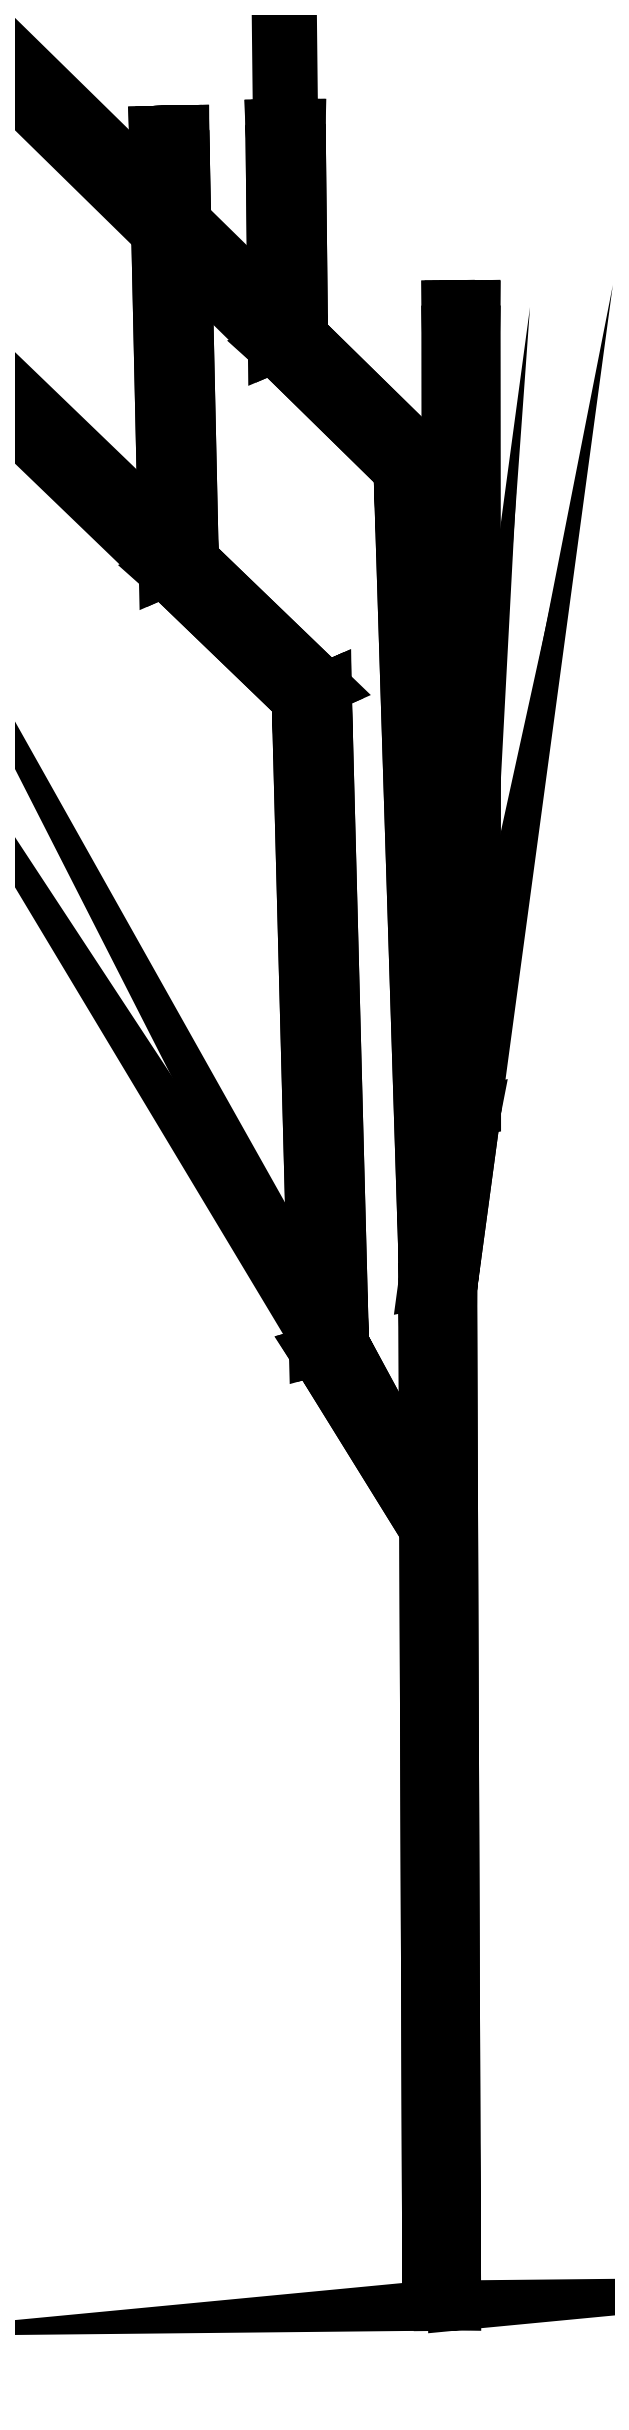
<metadata>
{"format":"dxf","ext":"dxf","renderer":"ezdxf+matplotlib","layout":"modelspace","background":"white","min_lineweight":24,"dpi":150}
</metadata>
<code>
0
SECTION
2
ENTITIES
0
POLYLINE
8
bark
66
   1
10
0
20
0
30
0
70
   64
71
   78
72
   144
0
VERTEX
8
bark
10
-2.044
20
305
30
-2.014
70
   192
0
VERTEX
8
bark
10
0.4999
20
307.5
30
-2.014
70
   192
0
VERTEX
8
bark
10
1.772
20
308.8
30
1.952
70
   192
0
VERTEX
8
bark
10
0.4999
20
307.5
30
5.918
70
   192
0
VERTEX
8
bark
10
-2.044
20
305
30
5.918
70
   192
0
VERTEX
8
bark
10
-49.97
20
379.1
30
0
70
   192
0
VERTEX
8
bark
10
-46.99
20
379.9
30
-5.196
70
   192
0
VERTEX
8
bark
10
-41.04
20
381.5
30
-5.196
70
   192
0
VERTEX
8
bark
10
-38.06
20
382.4
30
0
70
   192
0
VERTEX
8
bark
10
-41.04
20
381.5
30
5.196
70
   192
0
VERTEX
8
bark
10
-46.99
20
379.9
30
5.196
70
   192
0
VERTEX
8
bark
10
-56.77
20
636.9
30
0
70
   192
0
VERTEX
8
bark
10
-53.8
20
638.3
30
-5.196
70
   192
0
VERTEX
8
bark
10
-47.87
20
640.9
30
-5.196
70
   192
0
VERTEX
8
bark
10
-44.9
20
642.2
30
0
70
   192
0
VERTEX
8
bark
10
-47.87
20
640.9
30
5.196
70
   192
0
VERTEX
8
bark
10
-53.8
20
638.3
30
5.196
70
   192
0
VERTEX
8
bark
10
-109.4
20
687.7
30
0
70
   192
0
VERTEX
8
bark
10
-106.5
20
689
30
-5.196
70
   192
0
VERTEX
8
bark
10
-100.5
20
691.6
30
-5.196
70
   192
0
VERTEX
8
bark
10
-97.55
20
692.9
30
0
70
   192
0
VERTEX
8
bark
10
-100.5
20
691.6
30
5.196
70
   192
0
VERTEX
8
bark
10
-106.5
20
689
30
5.196
70
   192
0
VERTEX
8
bark
10
-113.3
20
862.5
30
0
70
   192
0
VERTEX
8
bark
10
-104.3
20
862.7
30
5.196
70
   192
0
VERTEX
8
bark
10
-3.316
20
303.7
30
1.952
70
   192
0
VERTEX
8
bark
10
-110.3
20
862.6
30
-5.196
70
   192
0
VERTEX
8
bark
10
-104.3
20
862.7
30
-5.196
70
   192
0
VERTEX
8
bark
10
-101.3
20
862.8
30
0
70
   192
0
VERTEX
8
bark
10
-110.3
20
862.6
30
5.196
70
   192
0
VERTEX
8
bark
10
4.387
20
407.8
30
2.261
70
   192
0
VERTEX
8
bark
10
1.714
20
407.8
30
6.891
70
   192
0
VERTEX
8
bark
10
-6.305
20
407.7
30
2.261
70
   192
0
VERTEX
8
bark
10
-3.632
20
407.8
30
-2.369
70
   192
0
VERTEX
8
bark
10
-4.481
20
732.7
30
0
70
   192
0
VERTEX
8
bark
10
-7.469
20
731.4
30
5.196
70
   192
0
VERTEX
8
bark
10
-13.45
20
728.9
30
5.196
70
   192
0
VERTEX
8
bark
10
-16.43
20
727.6
30
0
70
   192
0
VERTEX
8
bark
10
-13.45
20
728.9
30
-5.196
70
   192
0
VERTEX
8
bark
10
-7.469
20
731.4
30
-5.196
70
   192
0
VERTEX
8
bark
10
-54.27
20
781.5
30
0
70
   192
0
VERTEX
8
bark
10
-57.26
20
780.3
30
5.196
70
   192
0
VERTEX
8
bark
10
-63.23
20
777.7
30
5.196
70
   192
0
VERTEX
8
bark
10
-66.22
20
776.5
30
0
70
   192
0
VERTEX
8
bark
10
-63.23
20
777.7
30
-5.196
70
   192
0
VERTEX
8
bark
10
-57.26
20
780.3
30
-5.196
70
   192
0
VERTEX
8
bark
10
-3.632
20
407.8
30
6.891
70
   192
0
VERTEX
8
bark
10
1.714
20
407.8
30
-2.369
70
   192
0
VERTEX
8
bark
10
-55.2
20
865.2
30
0
70
   192
0
VERTEX
8
bark
10
-58.2
20
865.2
30
5.196
70
   192
0
VERTEX
8
bark
10
-64.2
20
865.1
30
5.196
70
   192
0
VERTEX
8
bark
10
-67.2
20
865.1
30
0
70
   192
0
VERTEX
8
bark
10
-64.2
20
865.1
30
-5.196
70
   192
0
VERTEX
8
bark
10
-58.2
20
865.2
30
-5.196
70
   192
0
VERTEX
8
bark
10
-0.5369
20
0.9565
30
2.594
70
   192
0
VERTEX
8
bark
10
-5.017
20
1.015
30
-1.396
70
   192
0
VERTEX
8
bark
10
-3.802
20
1.131
30
-7.27
70
   192
0
VERTEX
8
bark
10
1.895
20
1.189
30
-9.154
70
   192
0
VERTEX
8
bark
10
-2.131
20
406.8
30
10.3
70
   192
0
VERTEX
8
bark
10
-6.608
20
406
30
6.289
70
   192
0
VERTEX
8
bark
10
-5.385
20
404.2
30
0.3789
70
   192
0
VERTEX
8
bark
10
0.3152
20
403.3
30
-1.523
70
   192
0
VERTEX
8
bark
10
4.792
20
404.2
30
2.485
70
   192
0
VERTEX
8
bark
10
3.569
20
406
30
8.395
70
   192
0
VERTEX
8
bark
10
7.348
20
477
30
-35.51
70
   192
0
VERTEX
8
bark
10
2.869
20
476.1
30
-39.5
70
   192
0
VERTEX
8
bark
10
4.086
20
474.3
30
-45.39
70
   192
0
VERTEX
8
bark
10
9.783
20
473.4
30
-47.27
70
   192
0
VERTEX
8
bark
10
14.26
20
474.3
30
-43.28
70
   192
0
VERTEX
8
bark
10
13.05
20
476.1
30
-37.4
70
   192
0
VERTEX
8
bark
10
7.079
20
793.4
30
-34.21
70
   192
0
VERTEX
8
bark
10
2.599
20
793.4
30
-38.2
70
   192
0
VERTEX
8
bark
10
3.815
20
793.4
30
-44.07
70
   192
0
VERTEX
8
bark
10
9.511
20
793.4
30
-45.96
70
   192
0
VERTEX
8
bark
10
13.99
20
793.4
30
-41.97
70
   192
0
VERTEX
8
bark
10
12.78
20
793.4
30
-36.09
70
   192
0
VERTEX
8
bark
10
6.375
20
1.131
30
-5.164
70
   192
0
VERTEX
8
bark
10
5.159
20
1.015
30
0.7101
70
   192
0
VERTEX
8
bark
10
0
20
0
30
0
70
   128
71
   26
72
   1
73
   7
0
VERTEX
8
bark
10
0
20
0
30
0
70
   128
71
   1
72
   2
73
   8
0
VERTEX
8
bark
10
0
20
0
30
0
70
   128
71
   2
72
   3
73
   9
0
VERTEX
8
bark
10
0
20
0
30
0
70
   128
71
   3
72
   4
73
   10
0
VERTEX
8
bark
10
0
20
0
30
0
70
   128
71
   4
72
   5
73
   11
0
VERTEX
8
bark
10
0
20
0
30
0
70
   128
71
   5
72
   26
73
   6
0
VERTEX
8
bark
10
0
20
0
30
0
70
   128
71
   6
72
   7
73
   13
0
VERTEX
8
bark
10
0
20
0
30
0
70
   128
71
   7
72
   8
73
   14
0
VERTEX
8
bark
10
0
20
0
30
0
70
   128
71
   8
72
   9
73
   15
0
VERTEX
8
bark
10
0
20
0
30
0
70
   128
71
   9
72
   10
73
   16
0
VERTEX
8
bark
10
0
20
0
30
0
70
   128
71
   10
72
   11
73
   17
0
VERTEX
8
bark
10
0
20
0
30
0
70
   128
71
   11
72
   6
73
   12
0
VERTEX
8
bark
10
0
20
0
30
0
70
   128
71
   12
72
   13
73
   19
0
VERTEX
8
bark
10
0
20
0
30
0
70
   128
71
   13
72
   14
73
   20
0
VERTEX
8
bark
10
0
20
0
30
0
70
   128
71
   14
72
   15
73
   21
0
VERTEX
8
bark
10
0
20
0
30
0
70
   128
71
   15
72
   16
73
   22
0
VERTEX
8
bark
10
0
20
0
30
0
70
   128
71
   16
72
   17
73
   23
0
VERTEX
8
bark
10
0
20
0
30
0
70
   128
71
   17
72
   12
73
   18
0
VERTEX
8
bark
10
0
20
0
30
0
70
   128
71
   18
72
   19
73
   27
0
VERTEX
8
bark
10
0
20
0
30
0
70
   128
71
   19
72
   20
73
   28
0
VERTEX
8
bark
10
0
20
0
30
0
70
   128
71
   20
72
   21
73
   29
0
VERTEX
8
bark
10
0
20
0
30
0
70
   128
71
   21
72
   22
73
   25
0
VERTEX
8
bark
10
0
20
0
30
0
70
   128
71
   22
72
   23
73
   30
0
VERTEX
8
bark
10
0
20
0
30
0
70
   128
71
   23
72
   18
73
   24
0
VERTEX
8
bark
10
0
20
0
30
0
70
   128
71
   5
72
   4
73
   2
0
VERTEX
8
bark
10
0
20
0
30
0
70
   128
71
   5
72
   2
73
   26
0
VERTEX
8
bark
10
0
20
0
30
0
70
   128
71
   4
72
   3
73
   2
0
VERTEX
8
bark
10
0
20
0
30
0
70
   128
71
   2
72
   1
73
   26
0
VERTEX
8
bark
10
0
20
0
30
0
70
   128
71
   24
72
   27
73
   28
0
VERTEX
8
bark
10
0
20
0
30
0
70
   128
71
   24
72
   28
73
   29
0
VERTEX
8
bark
10
0
20
0
30
0
70
   128
71
   24
72
   29
73
   30
0
VERTEX
8
bark
10
0
20
0
30
0
70
   128
71
   29
72
   25
73
   30
0
VERTEX
8
bark
10
0
20
0
30
0
70
   128
71
   31
72
   32
73
   36
0
VERTEX
8
bark
10
0
20
0
30
0
70
   128
71
   32
72
   47
73
   37
0
VERTEX
8
bark
10
0
20
0
30
0
70
   128
71
   47
72
   33
73
   38
0
VERTEX
8
bark
10
0
20
0
30
0
70
   128
71
   33
72
   34
73
   39
0
VERTEX
8
bark
10
0
20
0
30
0
70
   128
71
   34
72
   48
73
   40
0
VERTEX
8
bark
10
0
20
0
30
0
70
   128
71
   48
72
   31
73
   35
0
VERTEX
8
bark
10
0
20
0
30
0
70
   128
71
   35
72
   36
73
   42
0
VERTEX
8
bark
10
0
20
0
30
0
70
   128
71
   36
72
   37
73
   43
0
VERTEX
8
bark
10
0
20
0
30
0
70
   128
71
   37
72
   38
73
   44
0
VERTEX
8
bark
10
0
20
0
30
0
70
   128
71
   38
72
   39
73
   45
0
VERTEX
8
bark
10
0
20
0
30
0
70
   128
71
   39
72
   40
73
   46
0
VERTEX
8
bark
10
0
20
0
30
0
70
   128
71
   40
72
   35
73
   41
0
VERTEX
8
bark
10
0
20
0
30
0
70
   128
71
   41
72
   42
73
   50
0
VERTEX
8
bark
10
0
20
0
30
0
70
   128
71
   42
72
   43
73
   51
0
VERTEX
8
bark
10
0
20
0
30
0
70
   128
71
   43
72
   44
73
   52
0
VERTEX
8
bark
10
0
20
0
30
0
70
   128
71
   44
72
   45
73
   53
0
VERTEX
8
bark
10
0
20
0
30
0
70
   128
71
   45
72
   46
73
   54
0
VERTEX
8
bark
10
0
20
0
30
0
70
   128
71
   46
72
   41
73
   49
0
VERTEX
8
bark
10
0
20
0
30
0
70
   128
71
   48
72
   34
73
   31
0
VERTEX
8
bark
10
0
20
0
30
0
70
   128
71
   34
72
   33
73
   47
0
VERTEX
8
bark
10
0
20
0
30
0
70
   128
71
   34
72
   47
73
   32
0
VERTEX
8
bark
10
0
20
0
30
0
70
   128
71
   34
72
   32
73
   31
0
VERTEX
8
bark
10
0
20
0
30
0
70
   128
71
   49
72
   50
73
   51
0
VERTEX
8
bark
10
0
20
0
30
0
70
   128
71
   49
72
   51
73
   54
0
VERTEX
8
bark
10
0
20
0
30
0
70
   128
71
   51
72
   52
73
   53
0
VERTEX
8
bark
10
0
20
0
30
0
70
   128
71
   51
72
   53
73
   54
0
VERTEX
8
bark
10
0
20
0
30
0
70
   128
71
   55
72
   56
73
   60
0
VERTEX
8
bark
10
0
20
0
30
0
70
   128
71
   56
72
   57
73
   61
0
VERTEX
8
bark
10
0
20
0
30
0
70
   128
71
   57
72
   58
73
   62
0
VERTEX
8
bark
10
0
20
0
30
0
70
   128
71
   58
72
   77
73
   63
0
VERTEX
8
bark
10
0
20
0
30
0
70
   128
71
   77
72
   78
73
   64
0
VERTEX
8
bark
10
0
20
0
30
0
70
   128
71
   78
72
   55
73
   59
0
VERTEX
8
bark
10
0
20
0
30
0
70
   128
71
   59
72
   60
73
   66
0
VERTEX
8
bark
10
0
20
0
30
0
70
   128
71
   60
72
   61
73
   67
0
VERTEX
8
bark
10
0
20
0
30
0
70
   128
71
   61
72
   62
73
   68
0
VERTEX
8
bark
10
0
20
0
30
0
70
   128
71
   62
72
   63
73
   69
0
VERTEX
8
bark
10
0
20
0
30
0
70
   128
71
   63
72
   64
73
   70
0
VERTEX
8
bark
10
0
20
0
30
0
70
   128
71
   64
72
   59
73
   65
0
VERTEX
8
bark
10
0
20
0
30
0
70
   128
71
   65
72
   66
73
   72
0
VERTEX
8
bark
10
0
20
0
30
0
70
   128
71
   66
72
   67
73
   73
0
VERTEX
8
bark
10
0
20
0
30
0
70
   128
71
   67
72
   68
73
   74
0
VERTEX
8
bark
10
0
20
0
30
0
70
   128
71
   68
72
   69
73
   75
0
VERTEX
8
bark
10
0
20
0
30
0
70
   128
71
   69
72
   70
73
   76
0
VERTEX
8
bark
10
0
20
0
30
0
70
   128
71
   70
72
   65
73
   71
0
VERTEX
8
bark
10
0
20
0
30
0
70
   128
71
   78
72
   77
73
   56
0
VERTEX
8
bark
10
0
20
0
30
0
70
   128
71
   78
72
   56
73
   55
0
VERTEX
8
bark
10
0
20
0
30
0
70
   128
71
   77
72
   58
73
   57
0
VERTEX
8
bark
10
0
20
0
30
0
70
   128
71
   77
72
   57
73
   56
0
VERTEX
8
bark
10
0
20
0
30
0
70
   128
71
   71
72
   72
73
   75
0
VERTEX
8
bark
10
0
20
0
30
0
70
   128
71
   71
72
   75
73
   76
0
VERTEX
8
bark
10
0
20
0
30
0
70
   128
71
   72
72
   73
73
   75
0
VERTEX
8
bark
10
0
20
0
30
0
70
   128
71
   73
72
   74
73
   75
0
VERTEX
8
bark
10
0
20
0
30
0
70
   128
71
   26
72
   7
73
   6
0
VERTEX
8
bark
10
0
20
0
30
0
70
   128
71
   1
72
   8
73
   7
0
VERTEX
8
bark
10
0
20
0
30
0
70
   128
71
   2
72
   9
73
   8
0
VERTEX
8
bark
10
0
20
0
30
0
70
   128
71
   3
72
   10
73
   9
0
VERTEX
8
bark
10
0
20
0
30
0
70
   128
71
   4
72
   11
73
   10
0
VERTEX
8
bark
10
0
20
0
30
0
70
   128
71
   5
72
   6
73
   11
0
VERTEX
8
bark
10
0
20
0
30
0
70
   128
71
   6
72
   13
73
   12
0
VERTEX
8
bark
10
0
20
0
30
0
70
   128
71
   7
72
   14
73
   13
0
VERTEX
8
bark
10
0
20
0
30
0
70
   128
71
   8
72
   15
73
   14
0
VERTEX
8
bark
10
0
20
0
30
0
70
   128
71
   9
72
   16
73
   15
0
VERTEX
8
bark
10
0
20
0
30
0
70
   128
71
   10
72
   17
73
   16
0
VERTEX
8
bark
10
0
20
0
30
0
70
   128
71
   11
72
   12
73
   17
0
VERTEX
8
bark
10
0
20
0
30
0
70
   128
71
   12
72
   19
73
   18
0
VERTEX
8
bark
10
0
20
0
30
0
70
   128
71
   13
72
   20
73
   19
0
VERTEX
8
bark
10
0
20
0
30
0
70
   128
71
   14
72
   21
73
   20
0
VERTEX
8
bark
10
0
20
0
30
0
70
   128
71
   15
72
   22
73
   21
0
VERTEX
8
bark
10
0
20
0
30
0
70
   128
71
   16
72
   23
73
   22
0
VERTEX
8
bark
10
0
20
0
30
0
70
   128
71
   17
72
   18
73
   23
0
VERTEX
8
bark
10
0
20
0
30
0
70
   128
71
   18
72
   27
73
   24
0
VERTEX
8
bark
10
0
20
0
30
0
70
   128
71
   19
72
   28
73
   27
0
VERTEX
8
bark
10
0
20
0
30
0
70
   128
71
   20
72
   29
73
   28
0
VERTEX
8
bark
10
0
20
0
30
0
70
   128
71
   21
72
   25
73
   29
0
VERTEX
8
bark
10
0
20
0
30
0
70
   128
71
   22
72
   30
73
   25
0
VERTEX
8
bark
10
0
20
0
30
0
70
   128
71
   23
72
   24
73
   30
0
VERTEX
8
bark
10
0
20
0
30
0
70
   128
71
   31
72
   36
73
   35
0
VERTEX
8
bark
10
0
20
0
30
0
70
   128
71
   32
72
   37
73
   36
0
VERTEX
8
bark
10
0
20
0
30
0
70
   128
71
   47
72
   38
73
   37
0
VERTEX
8
bark
10
0
20
0
30
0
70
   128
71
   33
72
   39
73
   38
0
VERTEX
8
bark
10
0
20
0
30
0
70
   128
71
   34
72
   40
73
   39
0
VERTEX
8
bark
10
0
20
0
30
0
70
   128
71
   48
72
   35
73
   40
0
VERTEX
8
bark
10
0
20
0
30
0
70
   128
71
   35
72
   42
73
   41
0
VERTEX
8
bark
10
0
20
0
30
0
70
   128
71
   36
72
   43
73
   42
0
VERTEX
8
bark
10
0
20
0
30
0
70
   128
71
   37
72
   44
73
   43
0
VERTEX
8
bark
10
0
20
0
30
0
70
   128
71
   38
72
   45
73
   44
0
VERTEX
8
bark
10
0
20
0
30
0
70
   128
71
   39
72
   46
73
   45
0
VERTEX
8
bark
10
0
20
0
30
0
70
   128
71
   40
72
   41
73
   46
0
VERTEX
8
bark
10
0
20
0
30
0
70
   128
71
   41
72
   50
73
   49
0
VERTEX
8
bark
10
0
20
0
30
0
70
   128
71
   42
72
   51
73
   50
0
VERTEX
8
bark
10
0
20
0
30
0
70
   128
71
   43
72
   52
73
   51
0
VERTEX
8
bark
10
0
20
0
30
0
70
   128
71
   44
72
   53
73
   52
0
VERTEX
8
bark
10
0
20
0
30
0
70
   128
71
   45
72
   54
73
   53
0
VERTEX
8
bark
10
0
20
0
30
0
70
   128
71
   46
72
   49
73
   54
0
VERTEX
8
bark
10
0
20
0
30
0
70
   128
71
   55
72
   60
73
   59
0
VERTEX
8
bark
10
0
20
0
30
0
70
   128
71
   56
72
   61
73
   60
0
VERTEX
8
bark
10
0
20
0
30
0
70
   128
71
   57
72
   62
73
   61
0
VERTEX
8
bark
10
0
20
0
30
0
70
   128
71
   58
72
   63
73
   62
0
VERTEX
8
bark
10
0
20
0
30
0
70
   128
71
   77
72
   64
73
   63
0
VERTEX
8
bark
10
0
20
0
30
0
70
   128
71
   78
72
   59
73
   64
0
VERTEX
8
bark
10
0
20
0
30
0
70
   128
71
   59
72
   66
73
   65
0
VERTEX
8
bark
10
0
20
0
30
0
70
   128
71
   60
72
   67
73
   66
0
VERTEX
8
bark
10
0
20
0
30
0
70
   128
71
   61
72
   68
73
   67
0
VERTEX
8
bark
10
0
20
0
30
0
70
   128
71
   62
72
   69
73
   68
0
VERTEX
8
bark
10
0
20
0
30
0
70
   128
71
   63
72
   70
73
   69
0
VERTEX
8
bark
10
0
20
0
30
0
70
   128
71
   64
72
   65
73
   70
0
VERTEX
8
bark
10
0
20
0
30
0
70
   128
71
   65
72
   72
73
   71
0
VERTEX
8
bark
10
0
20
0
30
0
70
   128
71
   66
72
   73
73
   72
0
VERTEX
8
bark
10
0
20
0
30
0
70
   128
71
   67
72
   74
73
   73
0
VERTEX
8
bark
10
0
20
0
30
0
70
   128
71
   68
72
   75
73
   74
0
VERTEX
8
bark
10
0
20
0
30
0
70
   128
71
   69
72
   76
73
   75
0
VERTEX
8
bark
10
0
20
0
30
0
70
   128
71
   70
72
   71
73
   76
0
SEQEND
0
ENDSEC
0
EOF

</code>
